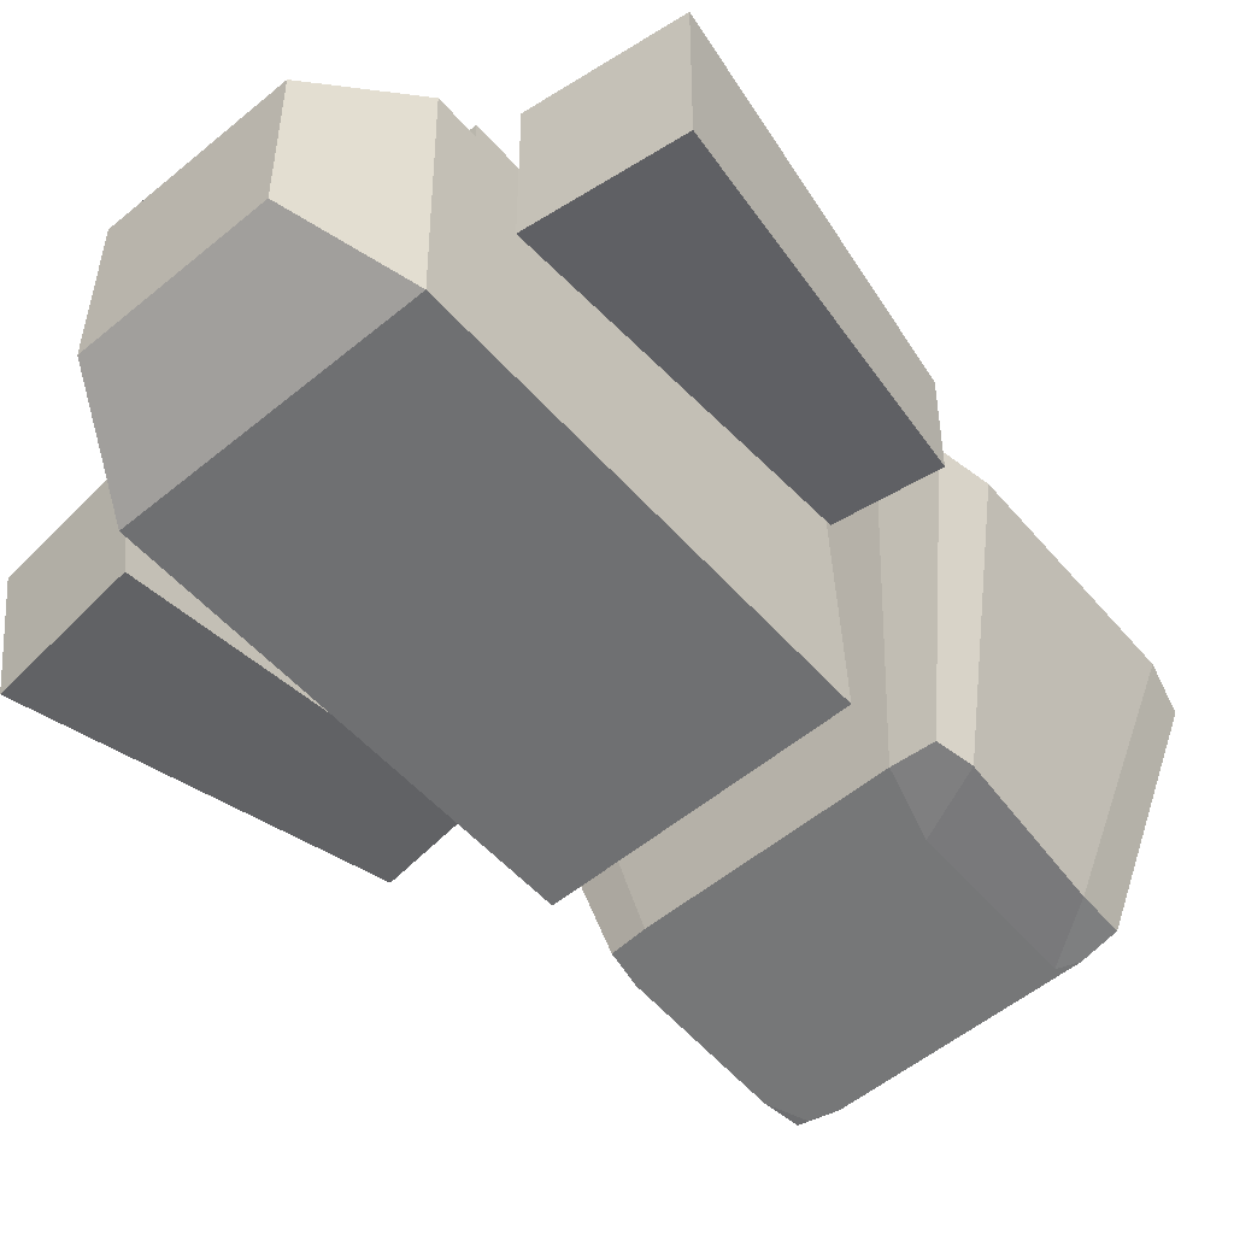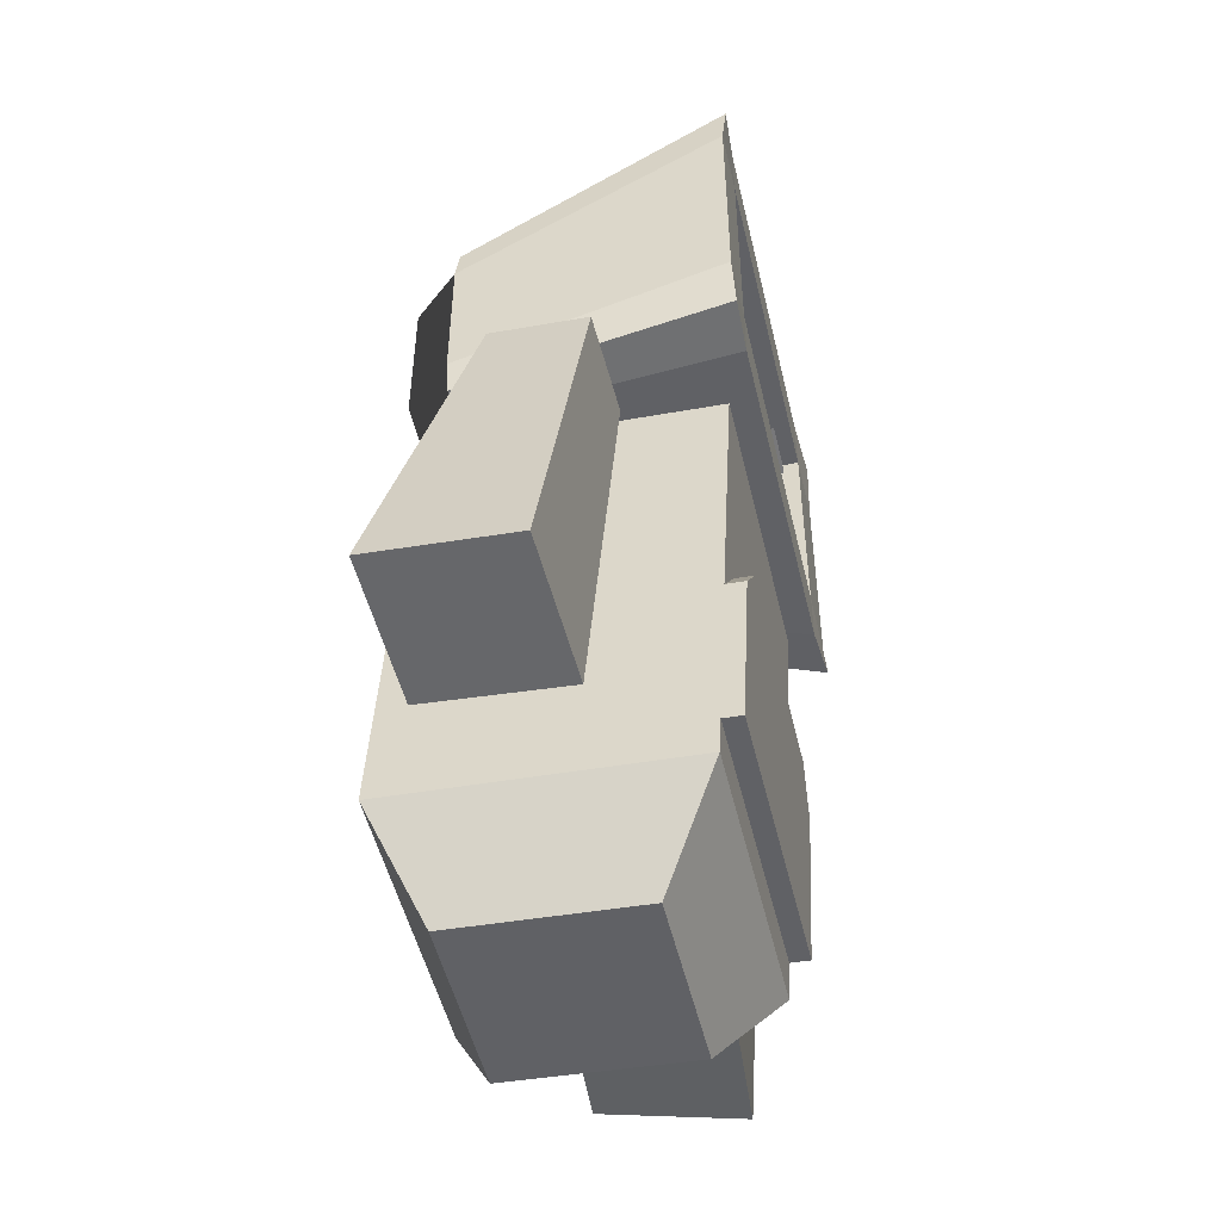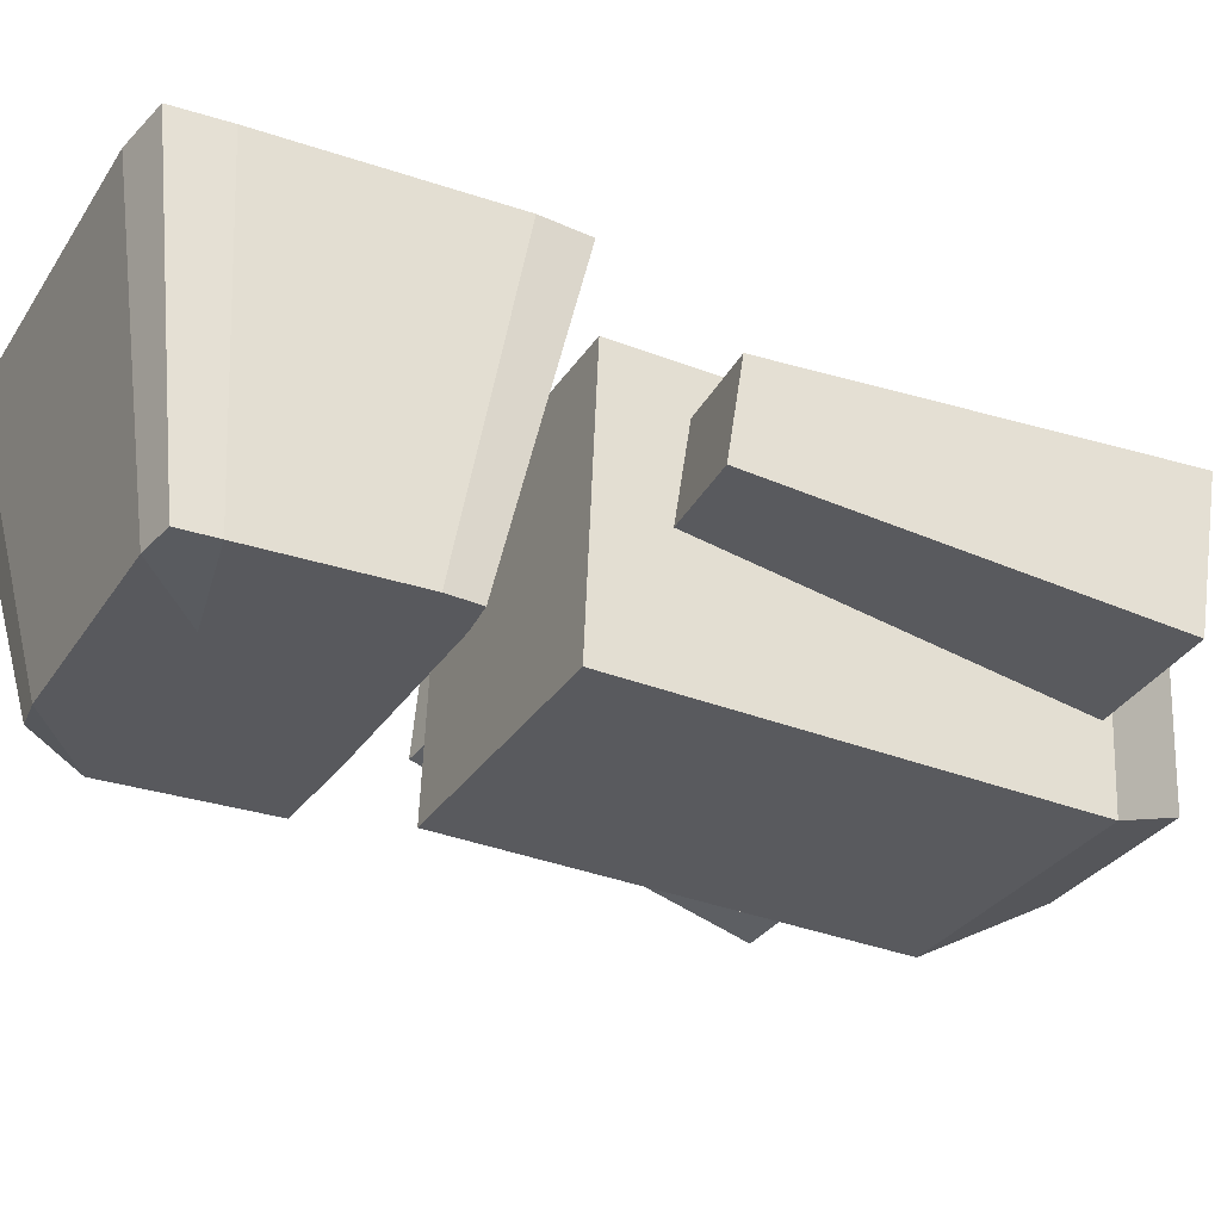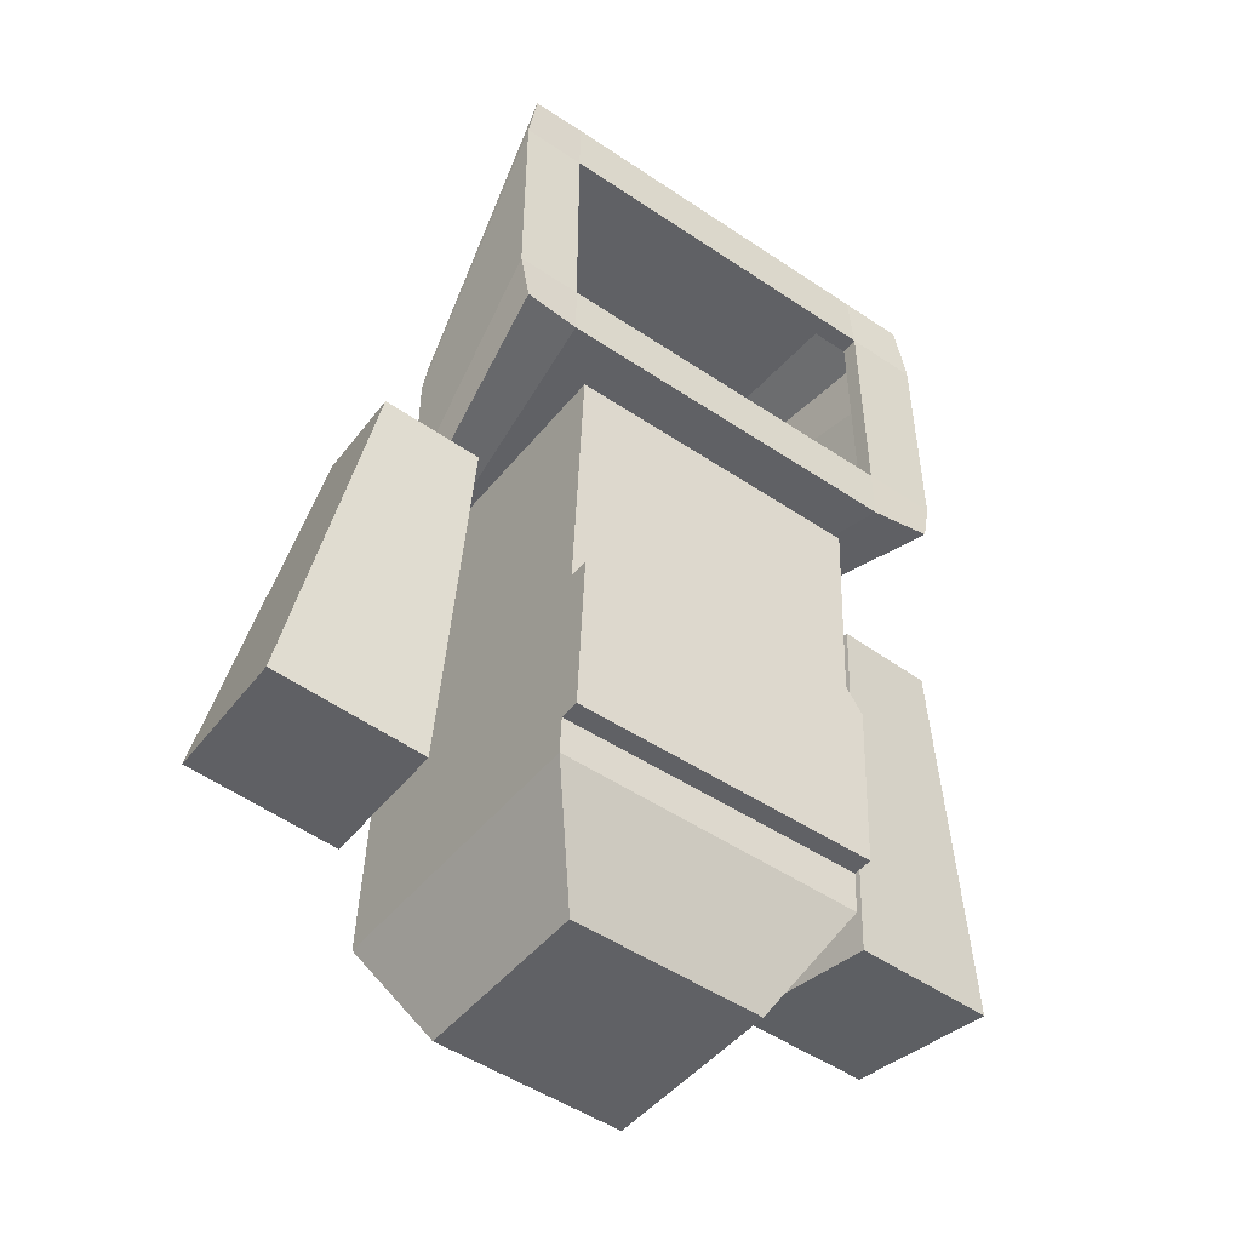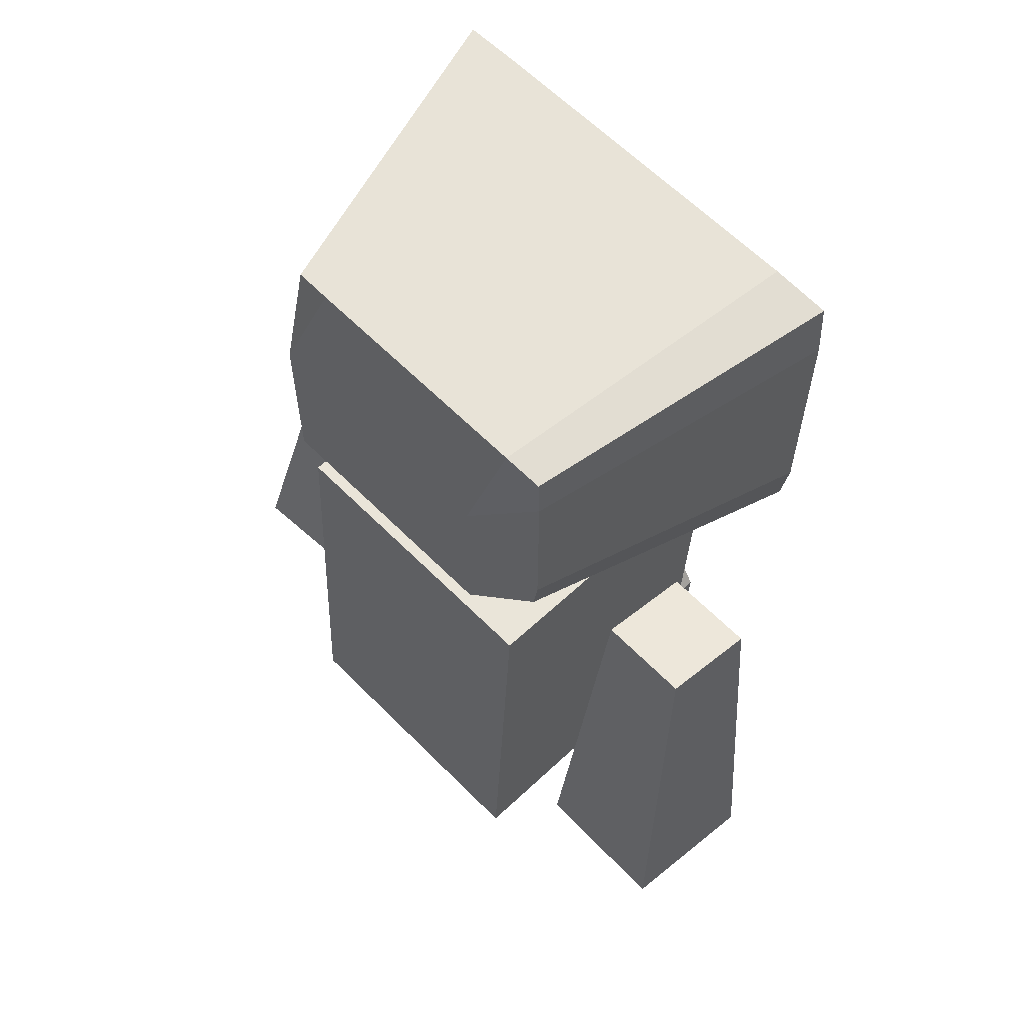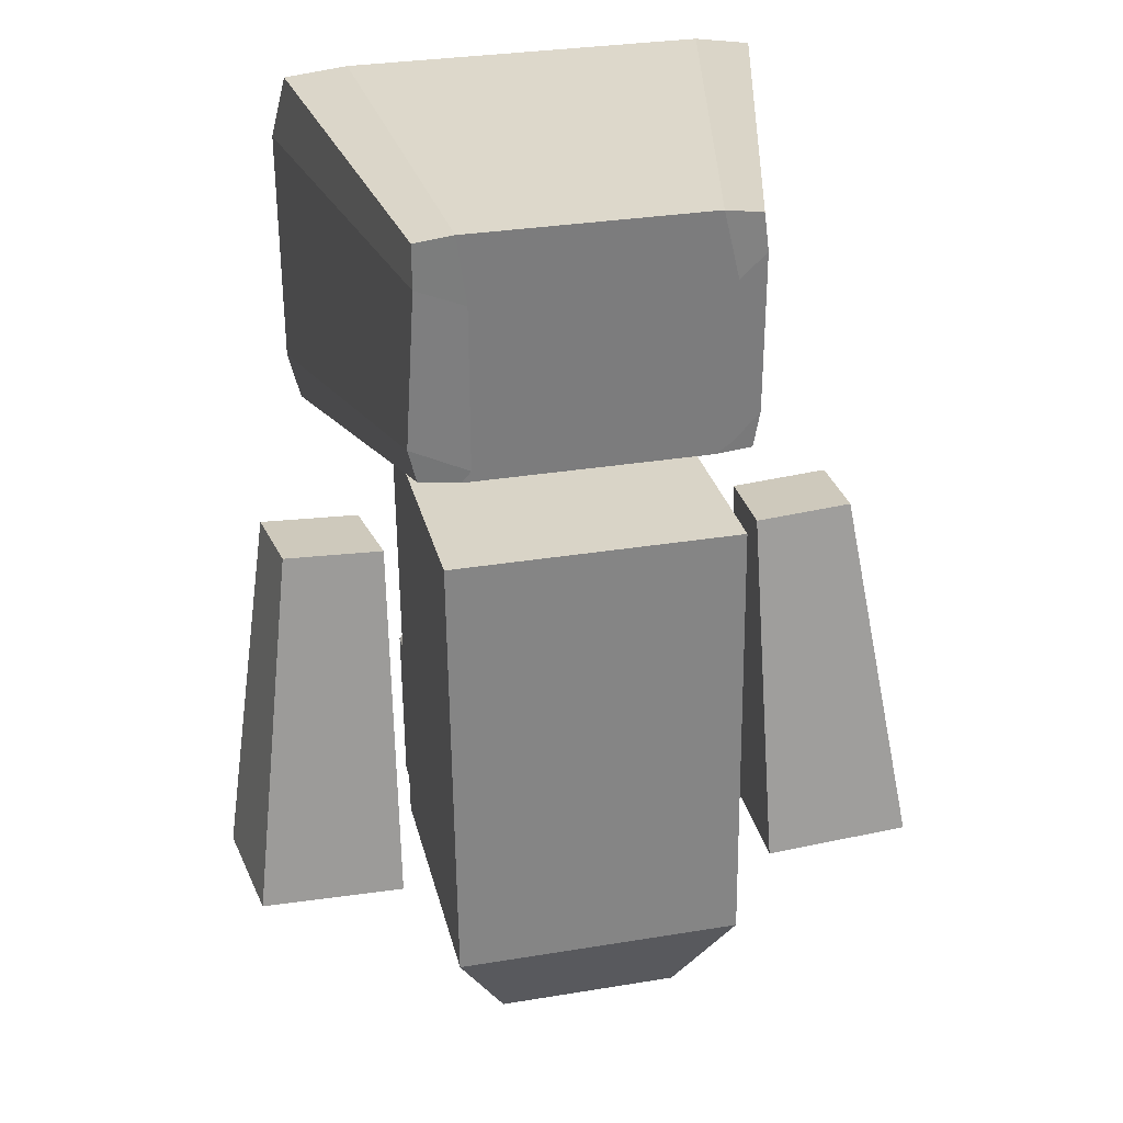
<metadata>
{"format":"obj","ext":"obj","renderer":"f3d","projection":"perspective","resolution":1024,"background":"white","views":[{"elev":-57.8,"azim":40.6,"up":"+Z"},{"elev":-50.4,"azim":-75.8,"up":"+Y"},{"elev":-29.0,"azim":-116.9,"up":"+Z"},{"elev":-50.2,"azim":-35.4,"up":"+Y"},{"elev":61.7,"azim":-133.3,"up":"+Y"},{"elev":31.5,"azim":168.0,"up":"+Y"}]}
</metadata>
<code>
g default
v 2.109 8.233 1.073
v 2.13 5.914 1.073
v -1.029 8.217 1.134
v -1.013 5.897 1.118
v 1.602 7.88 -0.921
v 1.617 6.269 -0.9209
v -0.5784 7.869 -0.8787
v -0.5675 6.257 -0.8902
v -0.3174 6.236 -0.9019
v -0.6532 8.285 1.101
v -0.3174 7.916 -0.9019
v -0.6532 5.867 1.101
v 1.338 7.916 -0.9329
v 1.728 5.867 1.056
v 1.338 6.236 -0.9329
v 1.698 8.285 1.057
v 2.212 6.259 1.047
v -0.6081 6.508 -0.8965
v -1.072 6.259 1.108
v 1.674 6.508 -0.9392
v -0.6532 6.259 1.101
v -0.3239 6.508 -1.247
v 1.728 6.259 1.056
v 1.331 6.508 -1.278
v -0.6081 7.613 -0.8965
v 2.212 7.848 1.047
v -1.072 7.848 1.108
v 1.602 7.576 -0.921
v -0.6532 7.848 1.101
v -0.3239 7.613 -1.247
v 1.728 7.848 1.056
v 1.331 7.613 -1.278
v -0.6554 7.848 0.9854
v -0.6554 6.259 0.9854
v 1.726 7.848 0.9408
v 1.726 6.259 0.9408
g Head head
f 10 11 7 3
f 27 3 7 25
f 32 13 5 28
f 9 12 4 8
f 29 10 3 27
f 28 5 1 26
f 31 16 10 29
f 15 14 12 9
f 25 7 11 30
f 16 13 11 10
f 1 5 13 16
f 6 2 14 15
f 26 1 16 31
f 30 11 13 32
f 9 22 24 15
f 2 17 23 14
f 8 18 22 9
f 14 23 21 12
f 6 20 17 2
f 12 21 19 4
f 15 24 20 6
f 4 19 18 8
f 22 30 32 24
f 17 26 31 23
f 18 25 30 22
f 31 29 33 35
f 20 28 26 17
f 21 29 27 19
f 24 32 28 20
f 19 27 25 18
f 23 31 35 36
f 29 21 34 33
f 21 23 36 34
g default
v -1.848 2.959 -0.8773
v -1.458 5.413 -0.3414
v -0.8517 2.865 -0.8566
v -0.7988 5.351 -0.3277
v -1.882 2.817 0.1131
v -1.481 5.319 0.3141
v -0.8856 2.723 0.1337
v -0.8212 5.257 0.3277
g Head head Right_Arm right_arm robot Mesh
f 37 38 40 39
f 39 40 44 43
f 43 44 42 41
f 41 42 38 37
f 39 43 41 37
f 44 40 38 42
g default
v -0.5119 2.562 -1.223
v -0.5088 5.708 -1.058
v 1.488 2.562 -1.26
v 1.491 5.708 -1.095
v -0.4745 2.457 0.7742
v -0.4714 5.603 0.939
v 1.525 2.457 0.7367
v 1.528 5.603 0.9016
v 1.126 1.856 -0.922
v -0.1379 1.856 -0.8983
v 1.15 1.79 0.3404
v -0.1143 1.79 0.364
v -0.5102 4.296 -1.132
v 1.489 4.296 -1.169
v 1.527 4.191 0.8276
v -0.4728 4.191 0.865
v -0.4732 3.844 0.8469
v -0.223 4.191 0.8604
v 1.311 4.191 0.8317
v 1.527 3.894 0.812
v -0.4743 2.717 0.7878
v 1.525 2.742 0.7517
v 1.313 4.184 0.9637
v -0.2205 4.184 0.9924
v -0.4707 3.837 0.9789
v 1.529 3.887 0.9441
v -0.4718 2.71 0.9198
v 1.528 2.735 0.8837
g Head head robot Mesh Body
f 57 46 48 58
f 58 48 52 59
f 59 52 50 60 62 63
f 60 50 46 57
f 45 47 53 54
f 52 48 46 50
f 53 55 56 54
f 51 49 56 55
f 49 45 54 56
f 47 51 55 53
f 49 65 61 60 57 45
f 51 66 65 49
f 47 58 59 64 66 51
f 45 57 58 47
f 61 62 60
f 63 64 59
f 65 66 72 71
f 71 72 70 67 68 69
f 61 65 71 69
f 62 61 69 68
f 66 64 70 72
f 64 63 67 70
f 63 62 68 67
g default
v 1.782 2.822 -0.6487
v 1.749 5.308 -0.1235
v 2.785 2.925 -0.7594
v 2.434 5.378 -0.1992
v 1.907 2.679 0.3477
v 1.834 5.211 0.5566
v 2.91 2.782 0.2369
v 2.519 5.281 0.4809
g Head head robot Mesh Left_Arm left_arm
f 73 74 76 75
f 75 76 80 79
f 79 80 78 77
f 77 78 74 73
f 75 79 77 73
f 80 76 74 78

</code>
